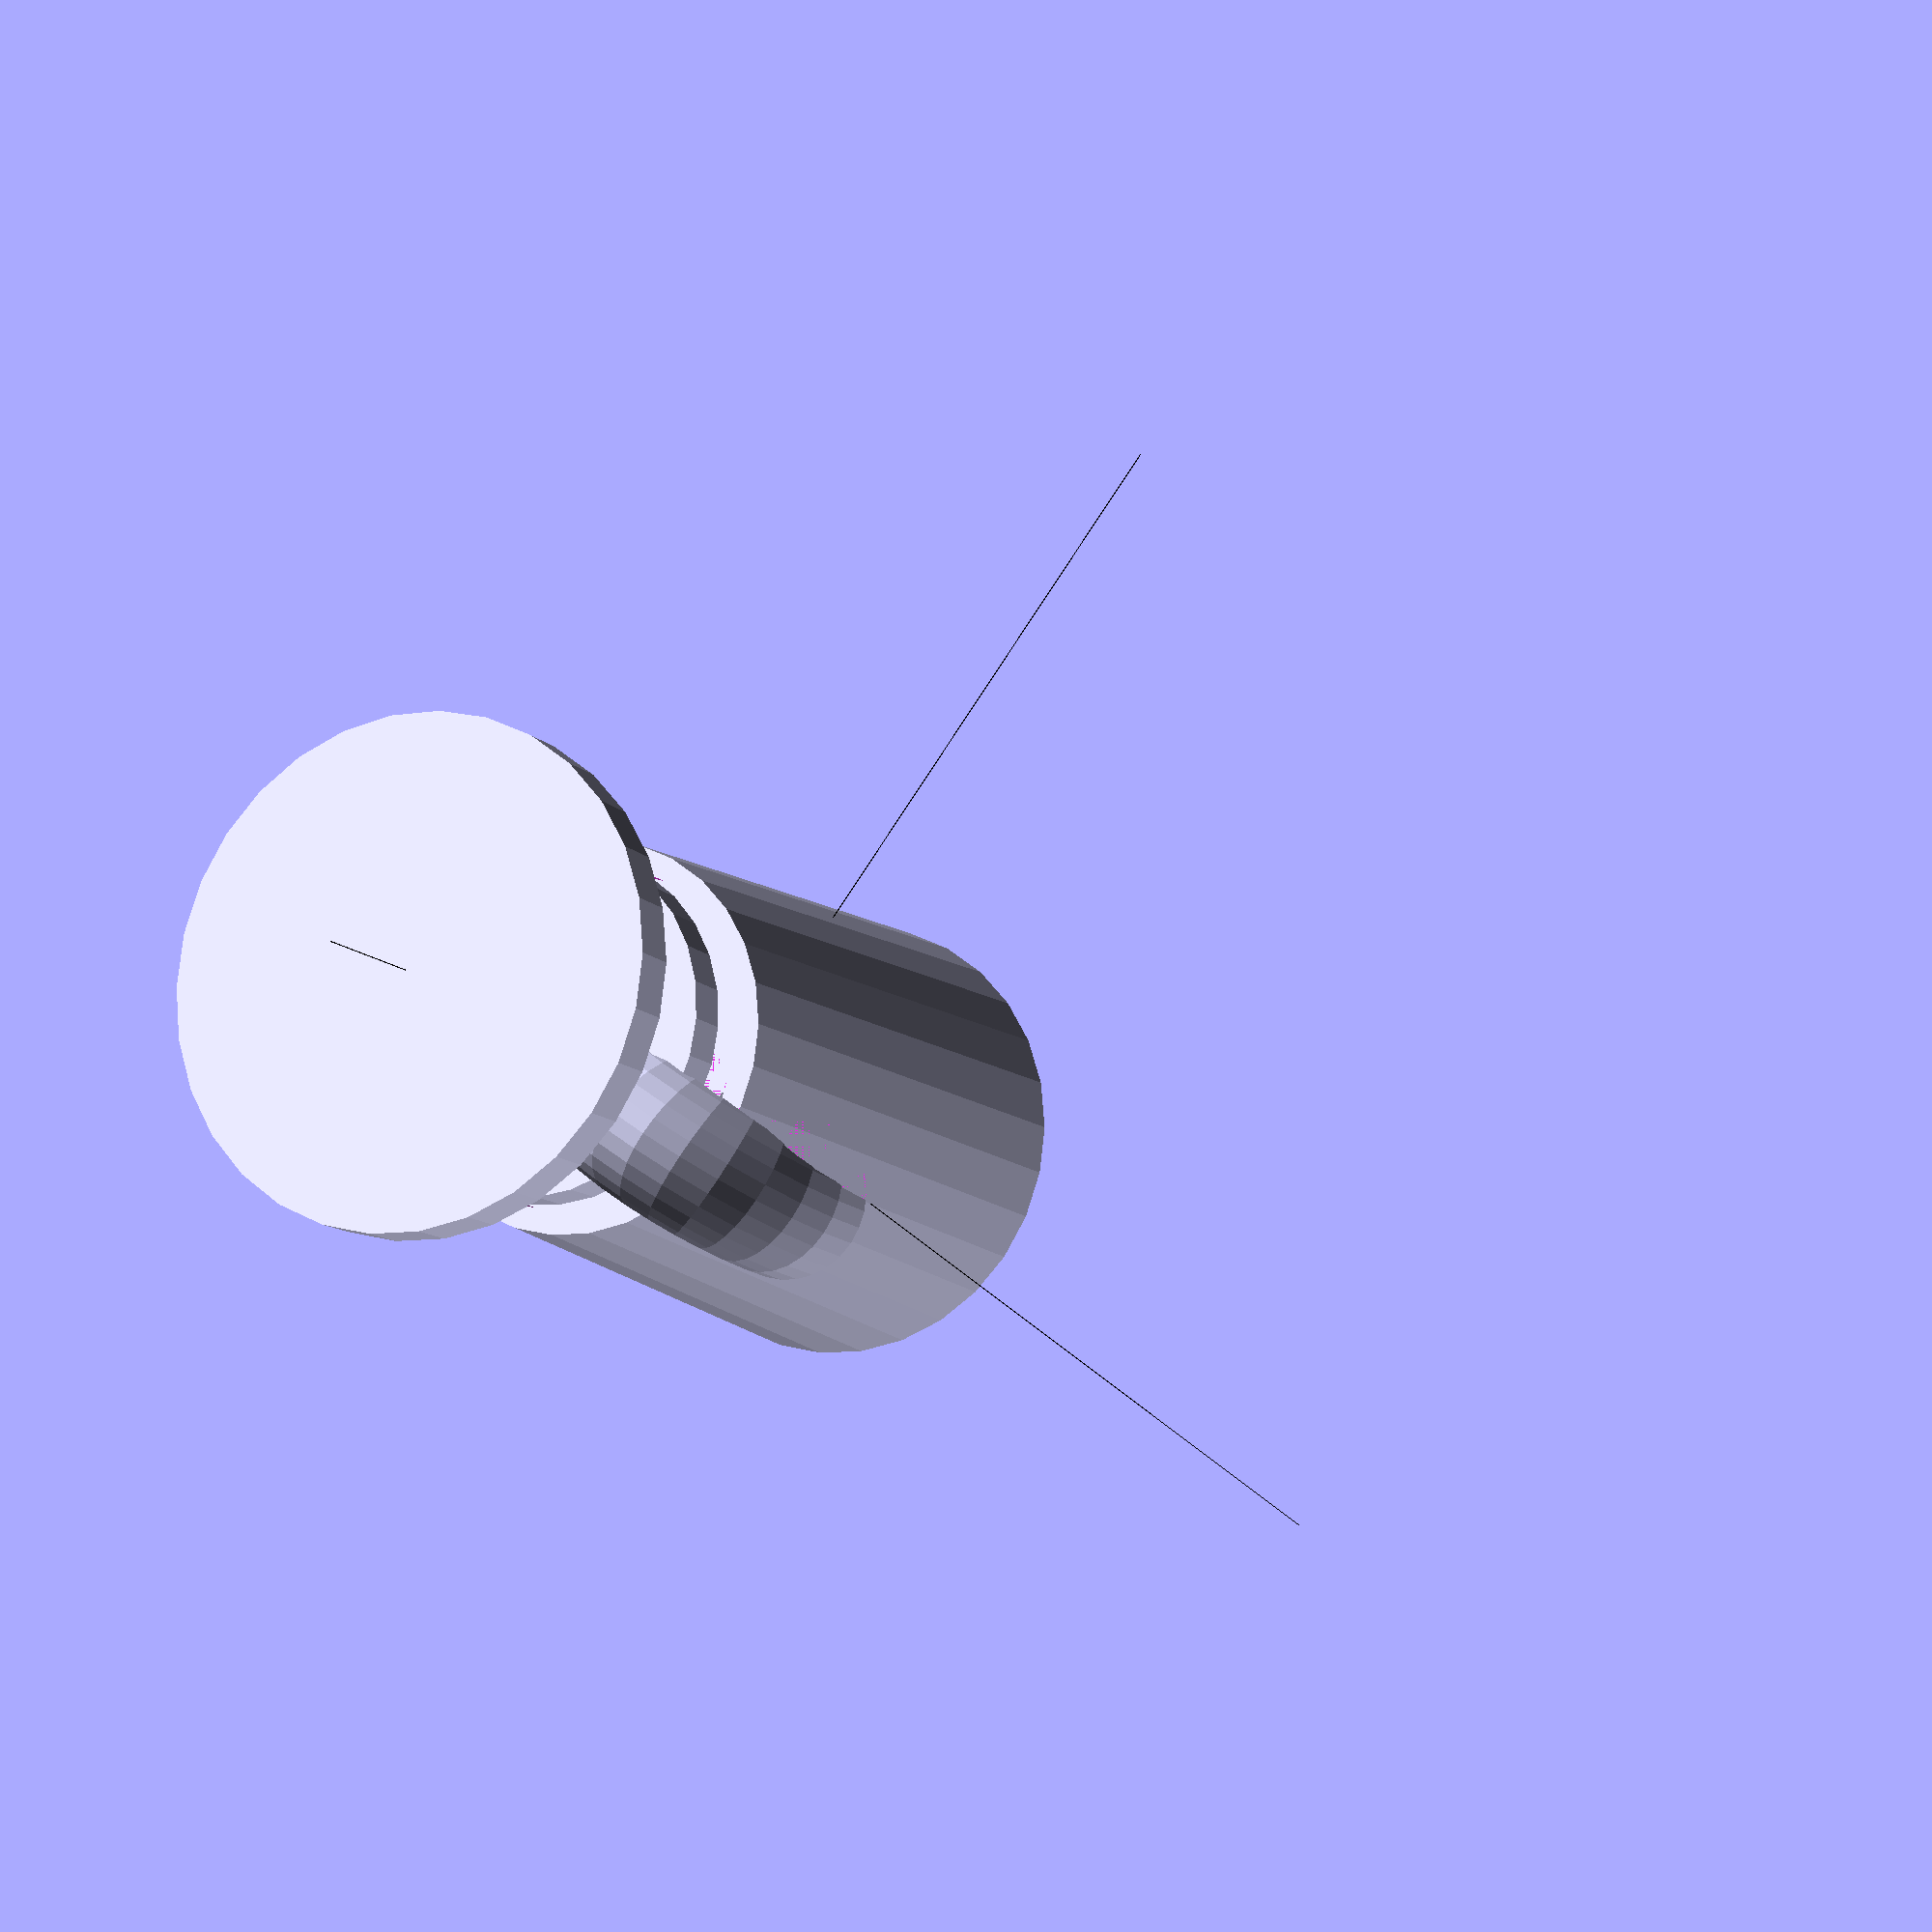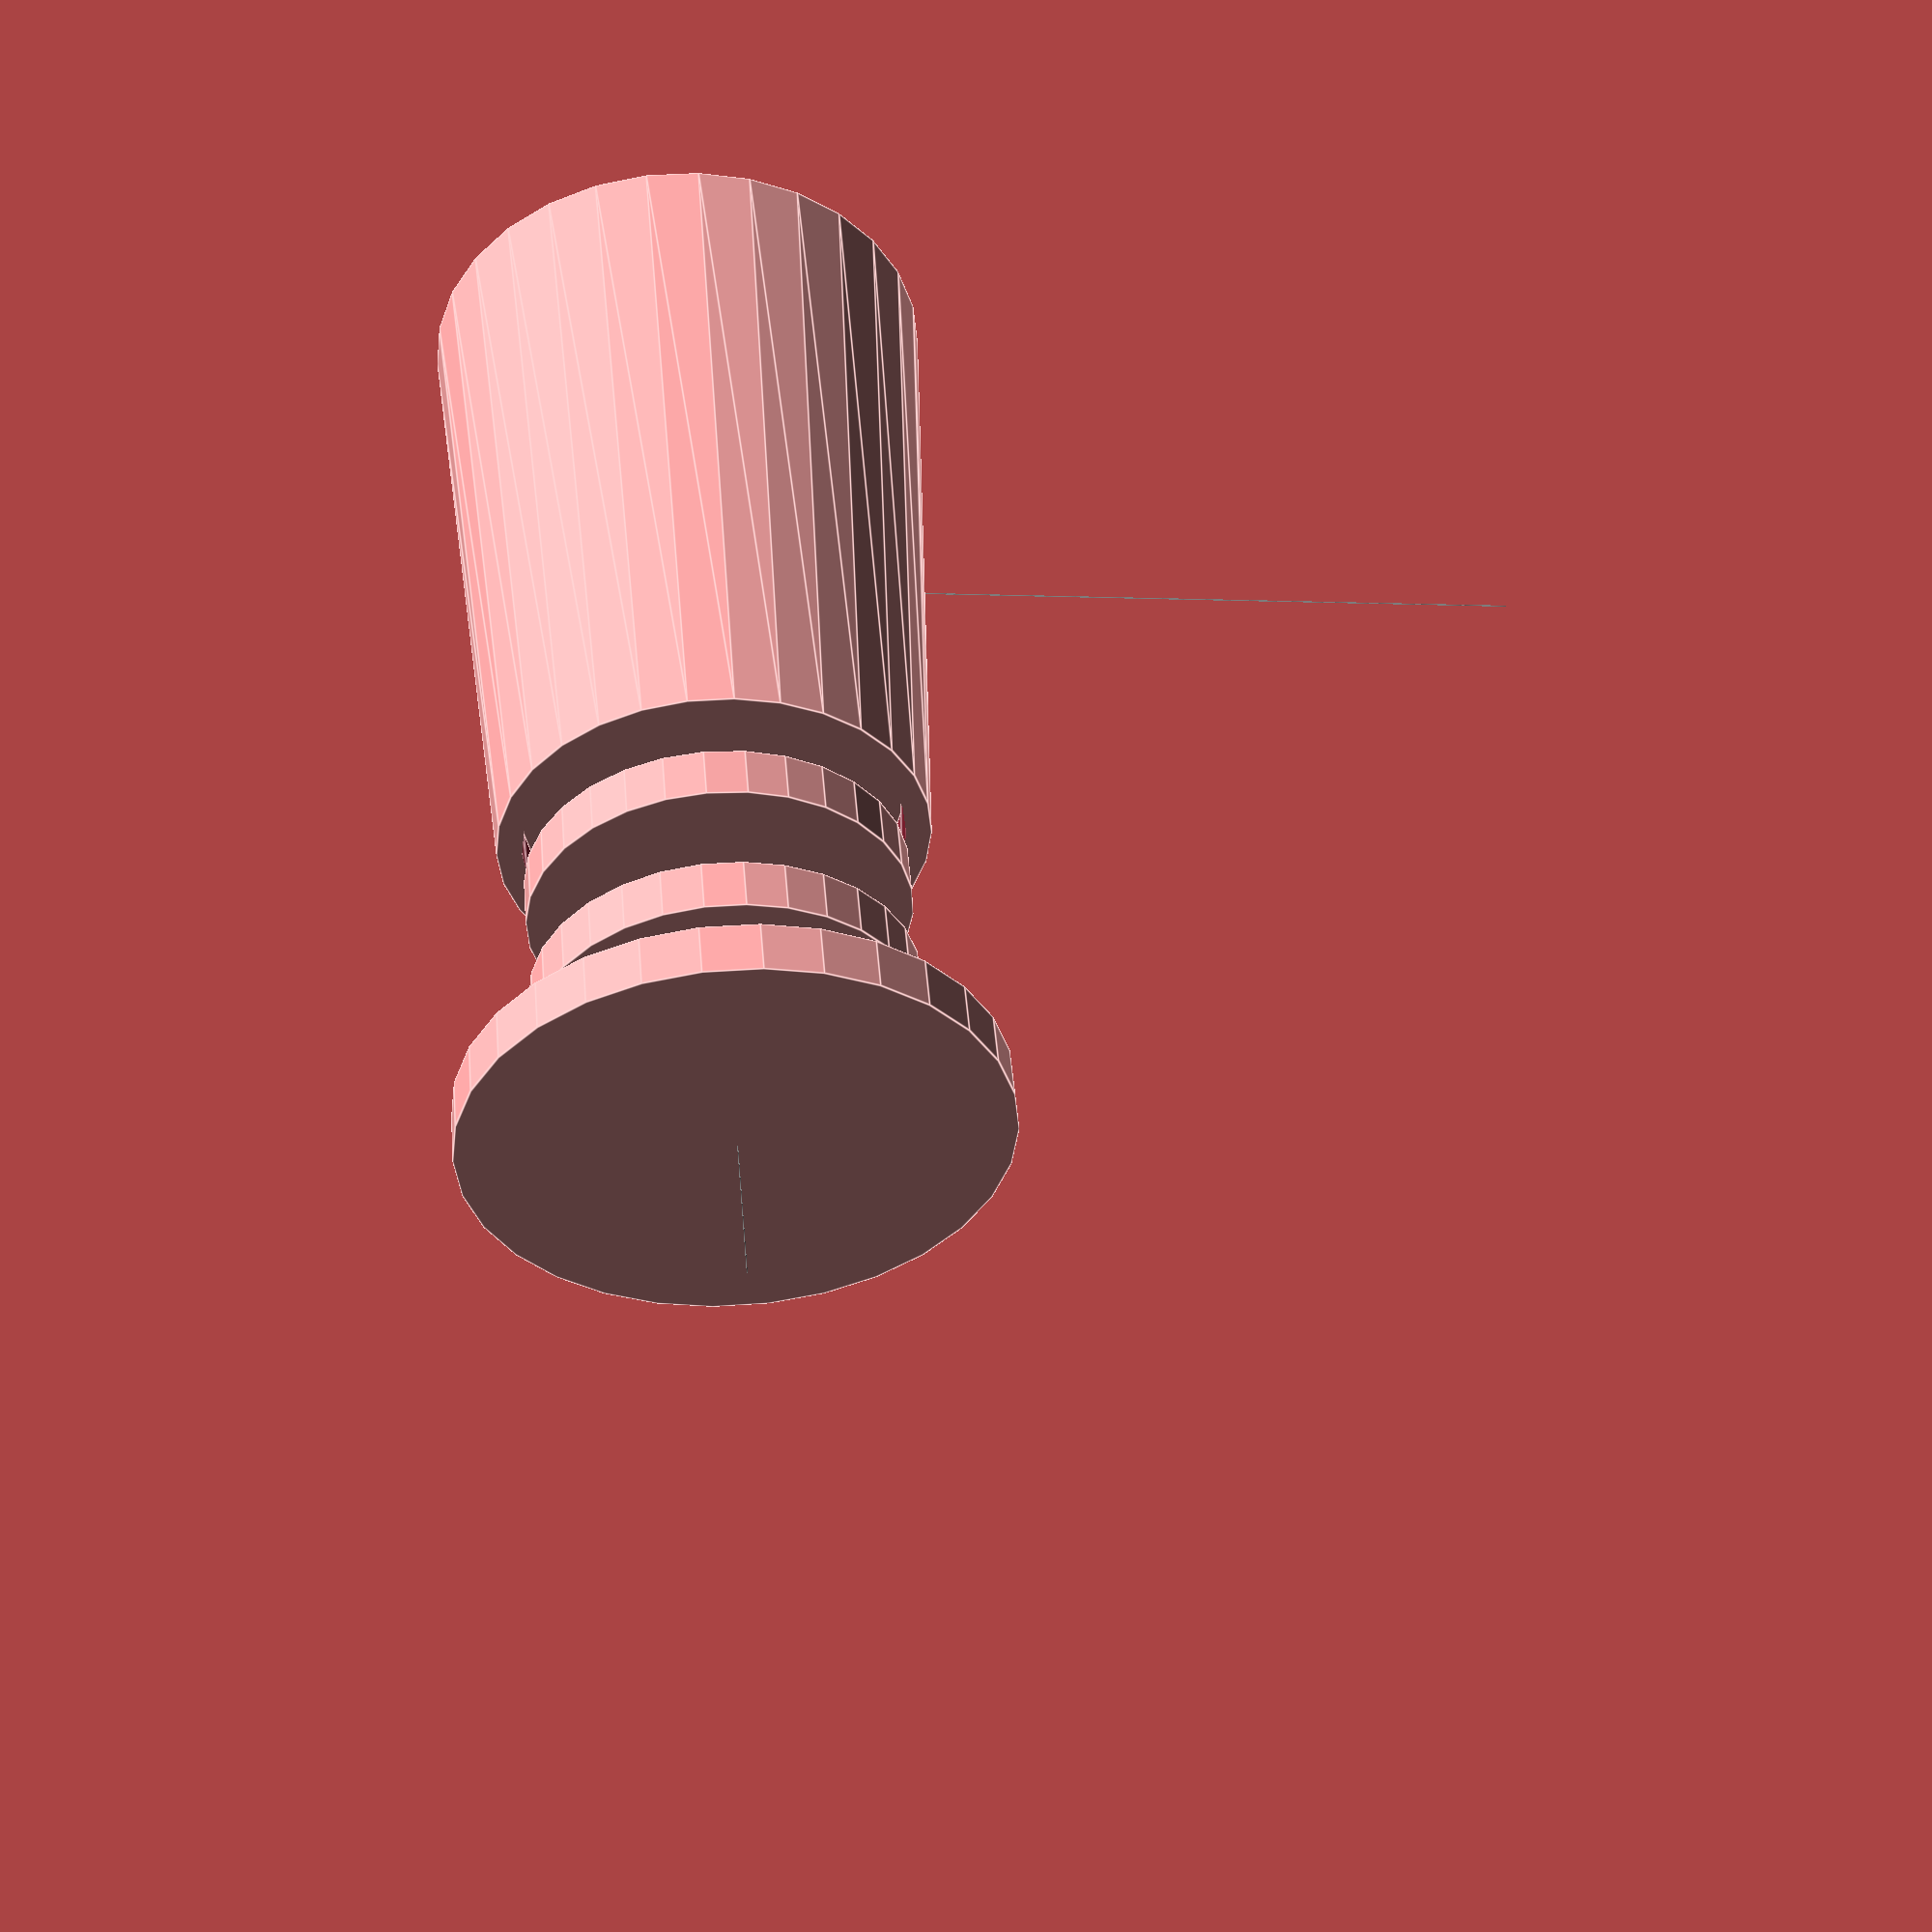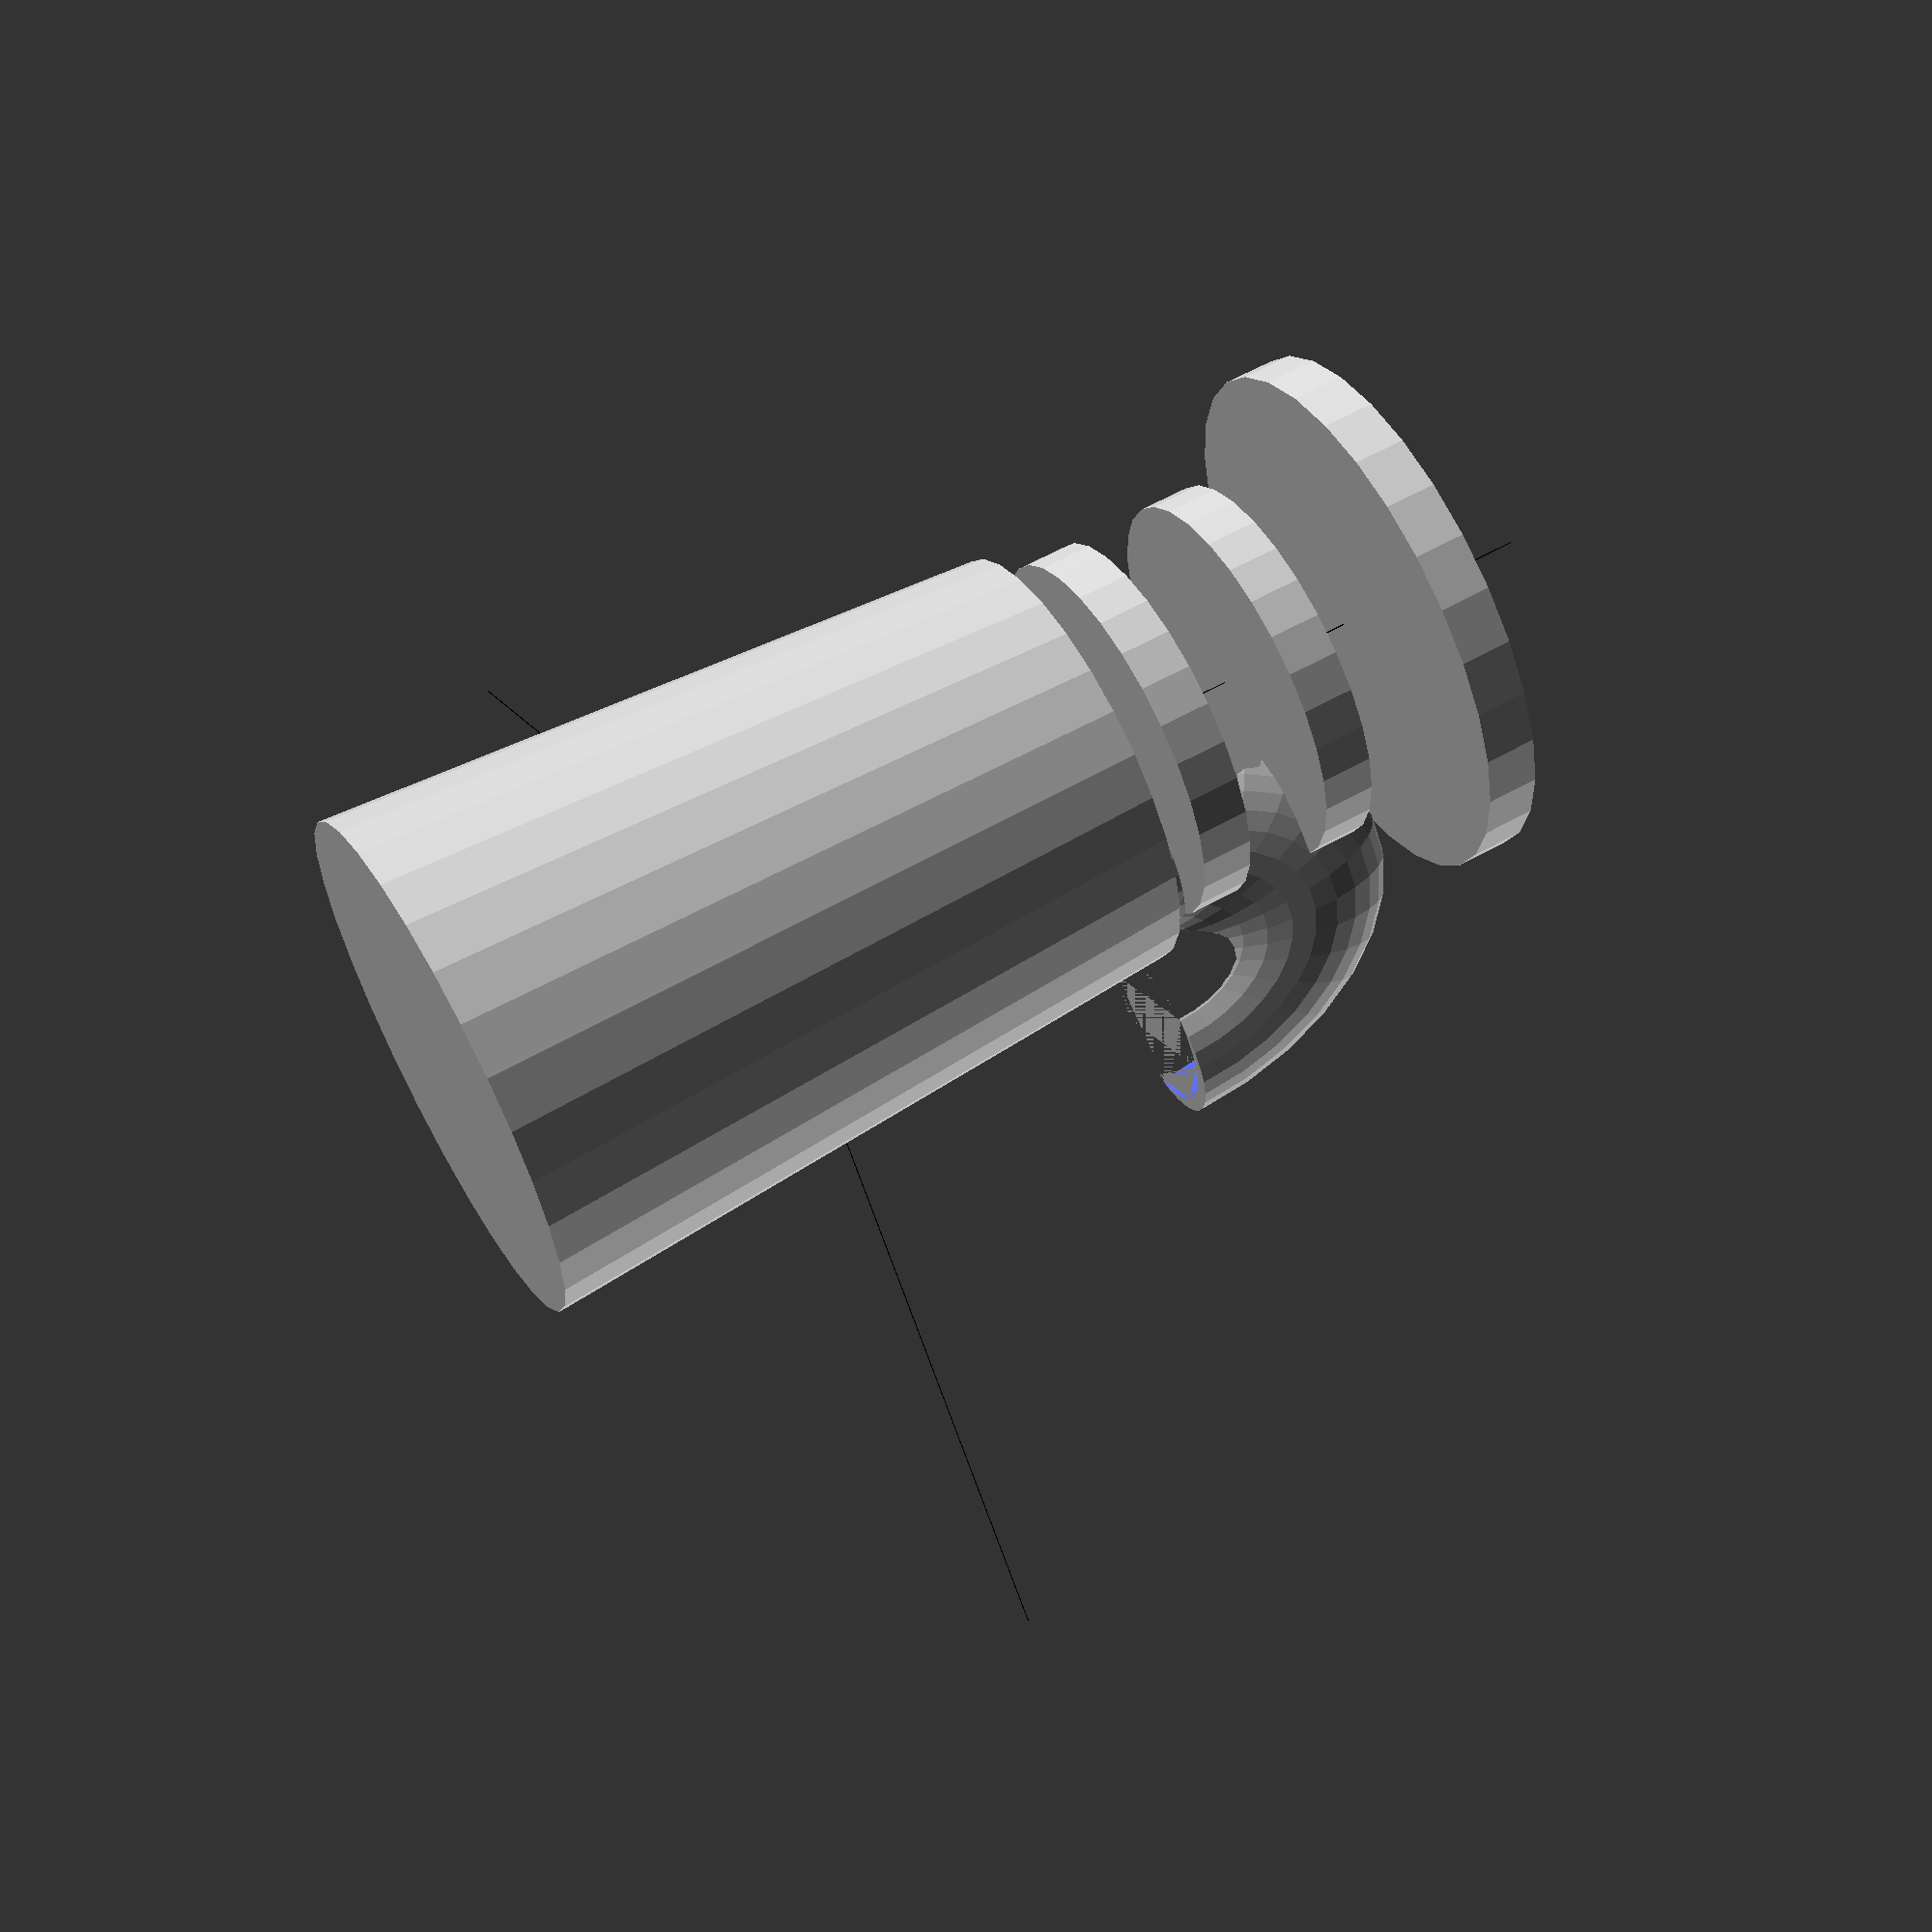
<openscad>

    // Combined Scene

    // Permanent Model
    
    // Permanent Model (Black)
    color([0, 0, 0]) {
        // Your permanent model code here
        cube([100,0.1,0.1], center = false);
        cube([0.1,100,0.1], center = false);
        cube([0.1,0.1,100], center = false);
    }
    

    // Dynamic Model
    translate([0, 0, 0]) {
    // Main body of the mug with a wider base and tapered top
    difference() {
        // Create outer cylinder for the mug
        cylinder(h = 80, r1 = 30, r2 = 25, center = true);
        // Hollow out the inside of the mug
        translate([0, 0, 1])
            cylinder(h = 80, r1 = 27, r2 = 22, center = true);
    }

    // Thick rim to delineate the opening of the mug
    translate([0, 0, 80]) {
        cylinder(h = 6, r = 31, center = true);
    }

    // Handle of the mug
    translate([25, 0, 40]) {
        rotate([90, 0, 0])
        difference() {
            // Create a wider ergonomic handle
            scale([1, 1.5, 1])
            rotate_extrude(angle = 180)
                translate([12, 0])
                    circle(r = 10);
                
            // Subtract to hollow out the handle
            translate([-2, 0, -2])
                scale([1, 1.3, 1])
                rotate_extrude(angle = 180)
                translate([12, 0])
                    circle(r = 11);
        }
    }

    // Adding texture detail to the body of the mug
    for (i = [0 : 4]) {
        rotate([0, 0, i * 15])
        translate([0, 0, i * 16])
        cylinder(h = 6, r1 = 22, r2 = 22, center = true);
    }
}
    
</openscad>
<views>
elev=192.0 azim=217.0 roll=156.8 proj=p view=wireframe
elev=308.3 azim=97.3 roll=354.9 proj=p view=edges
elev=299.0 azim=128.3 roll=240.3 proj=p view=wireframe
</views>
